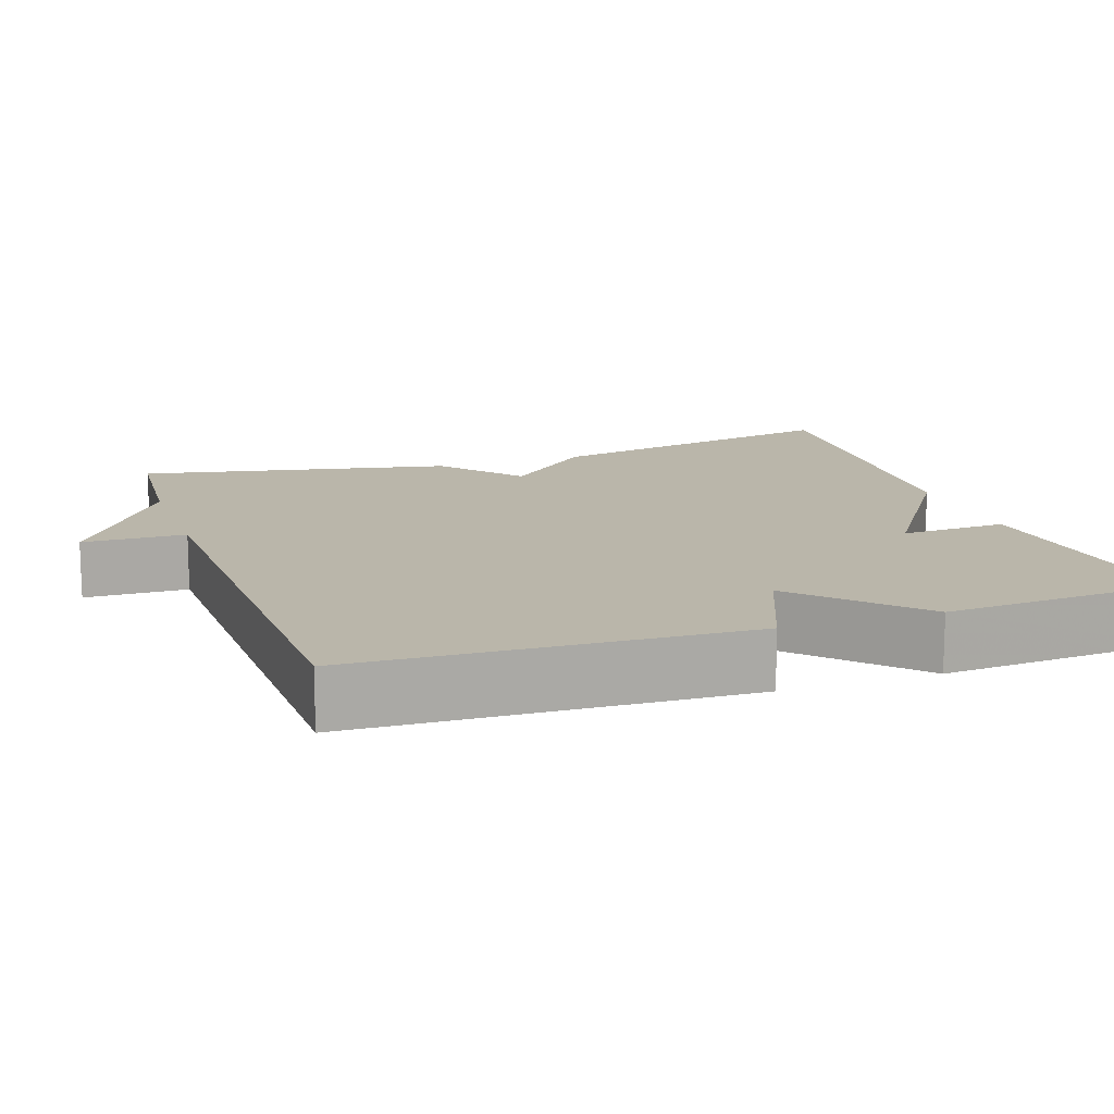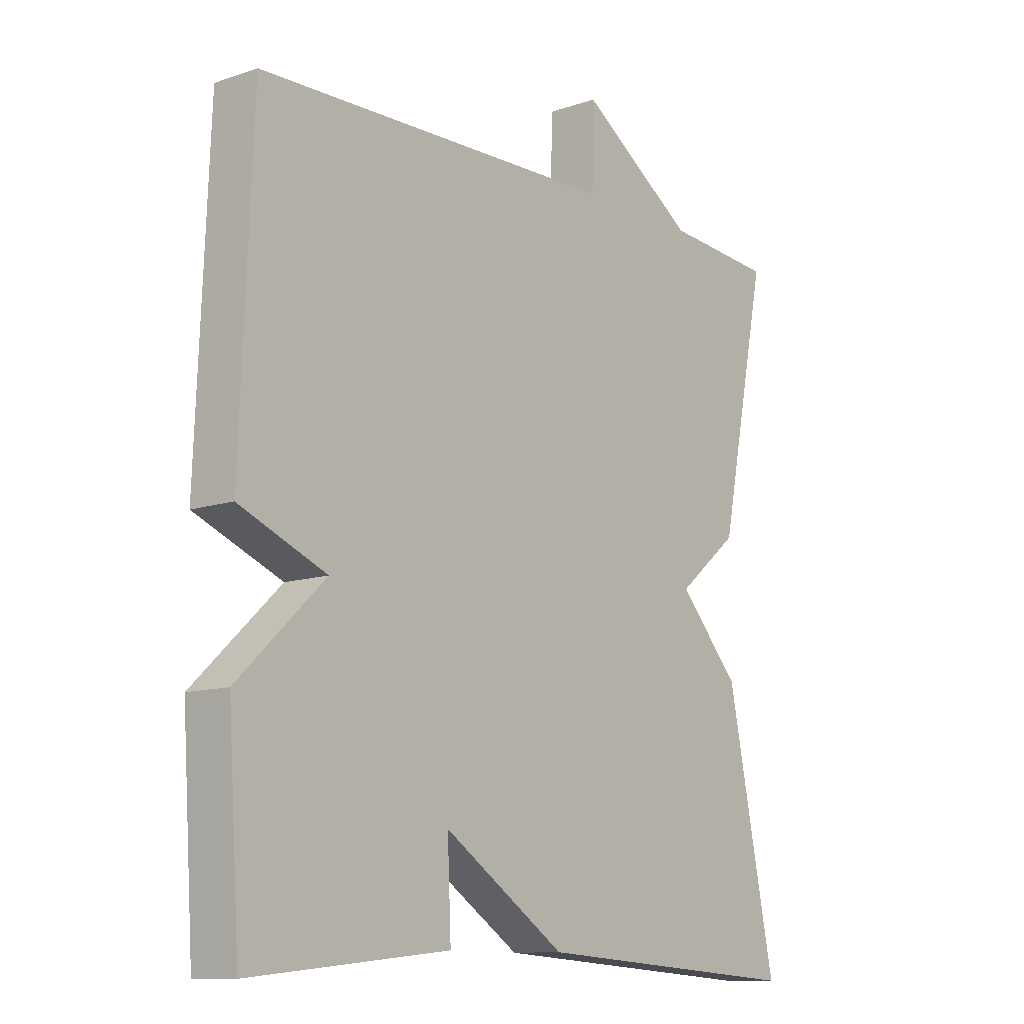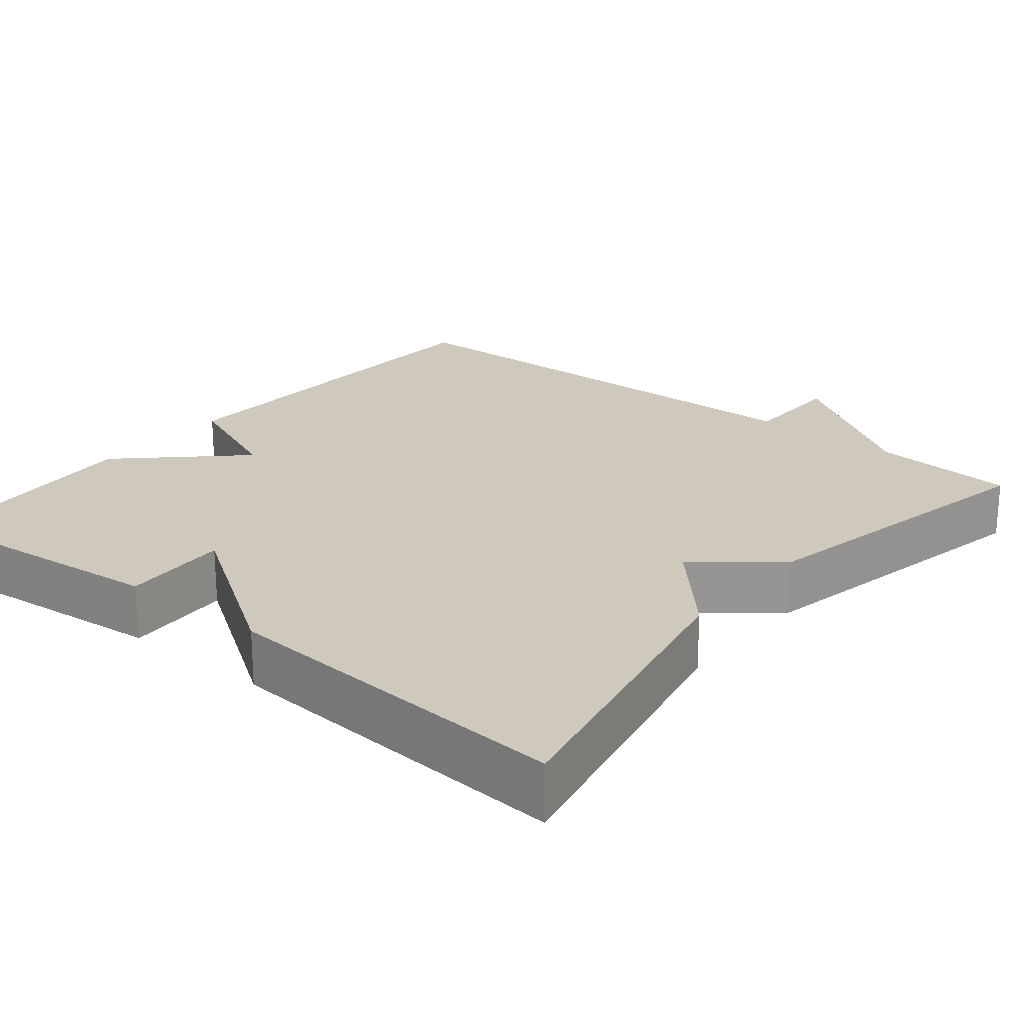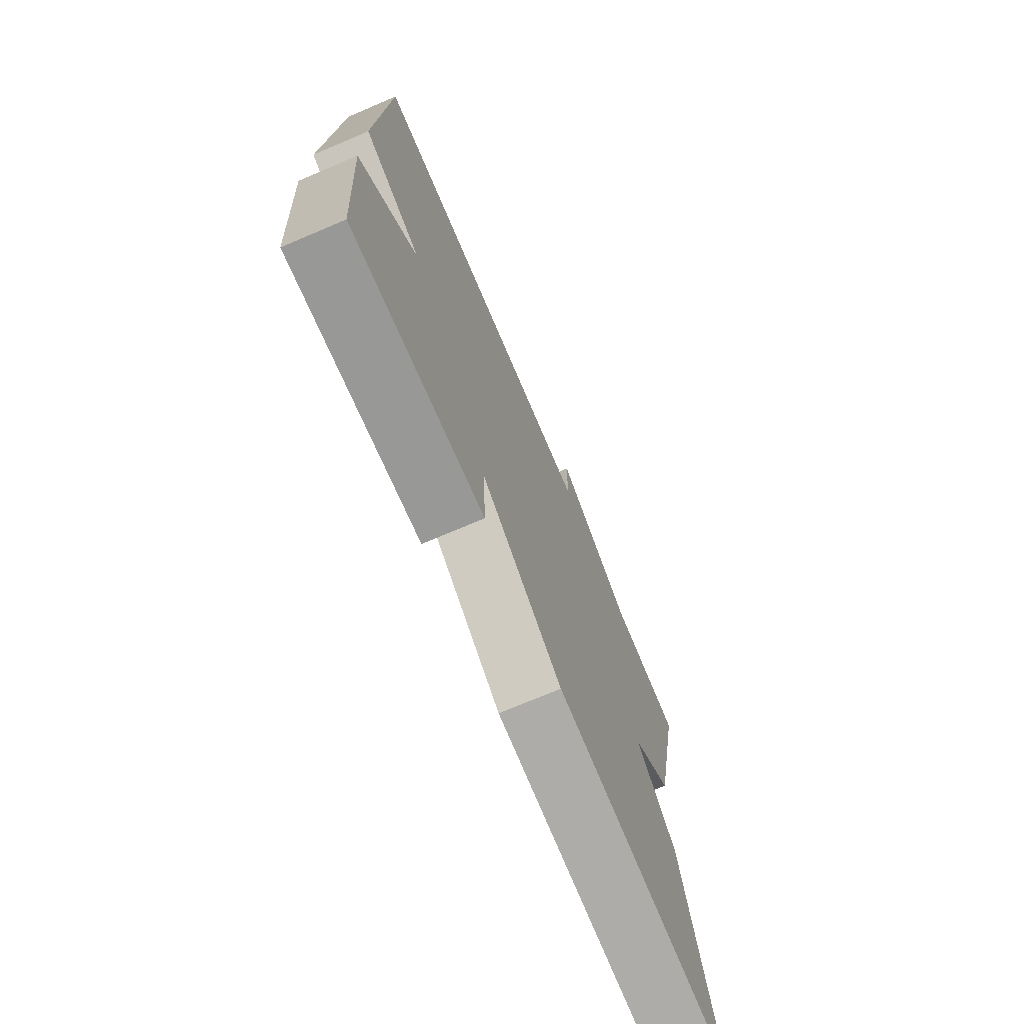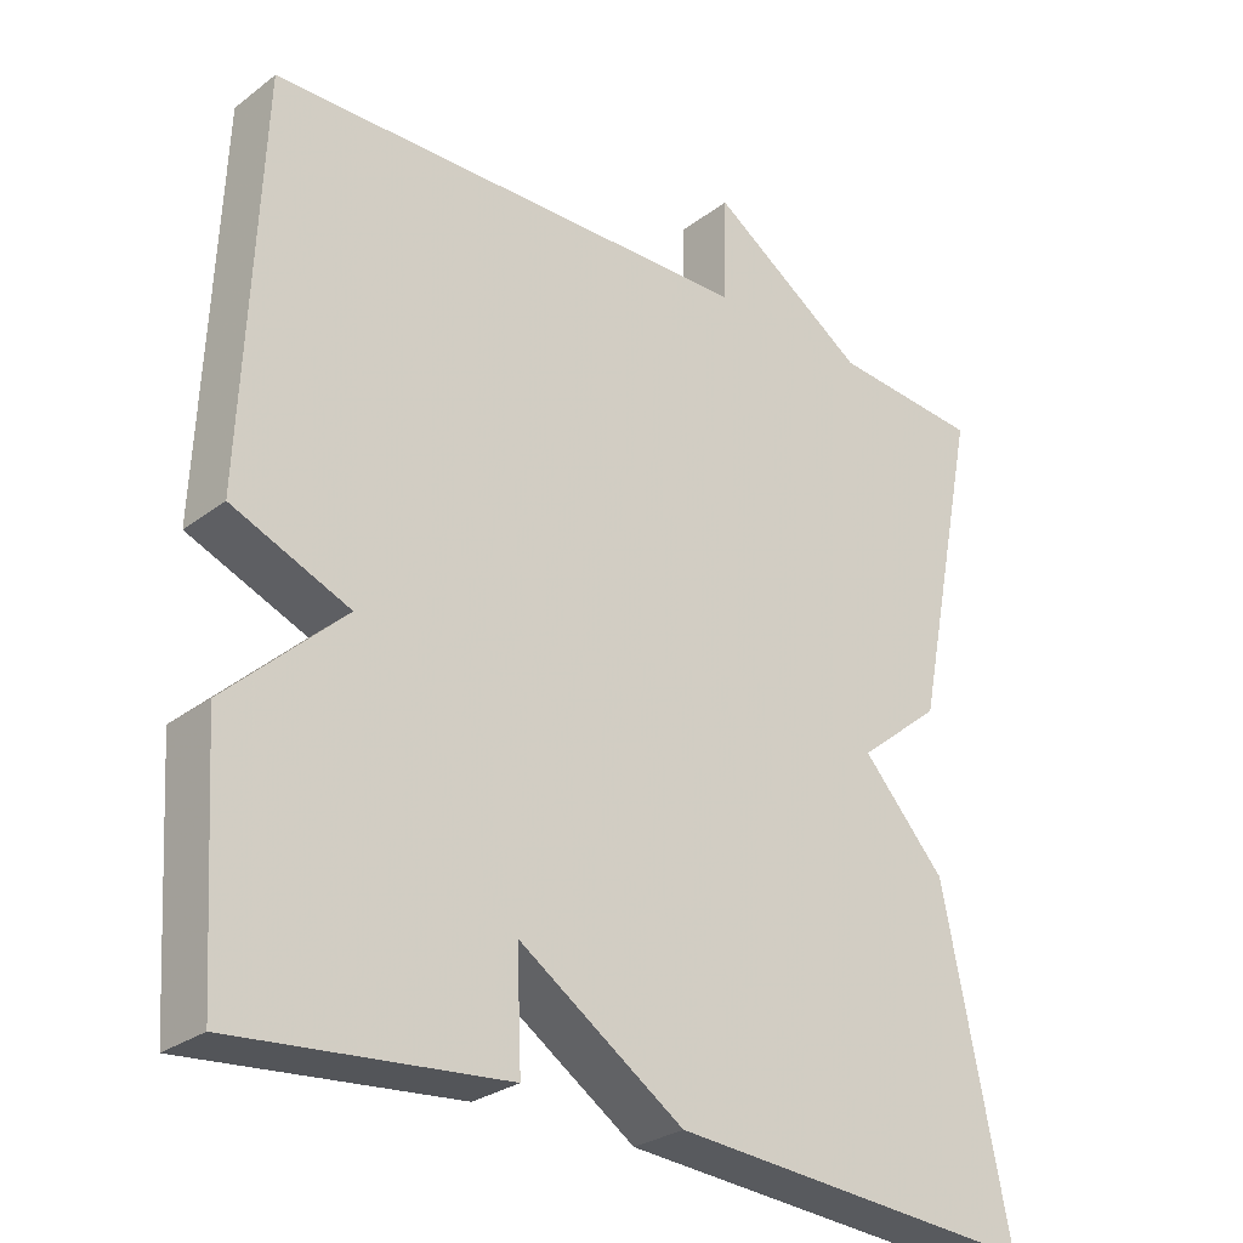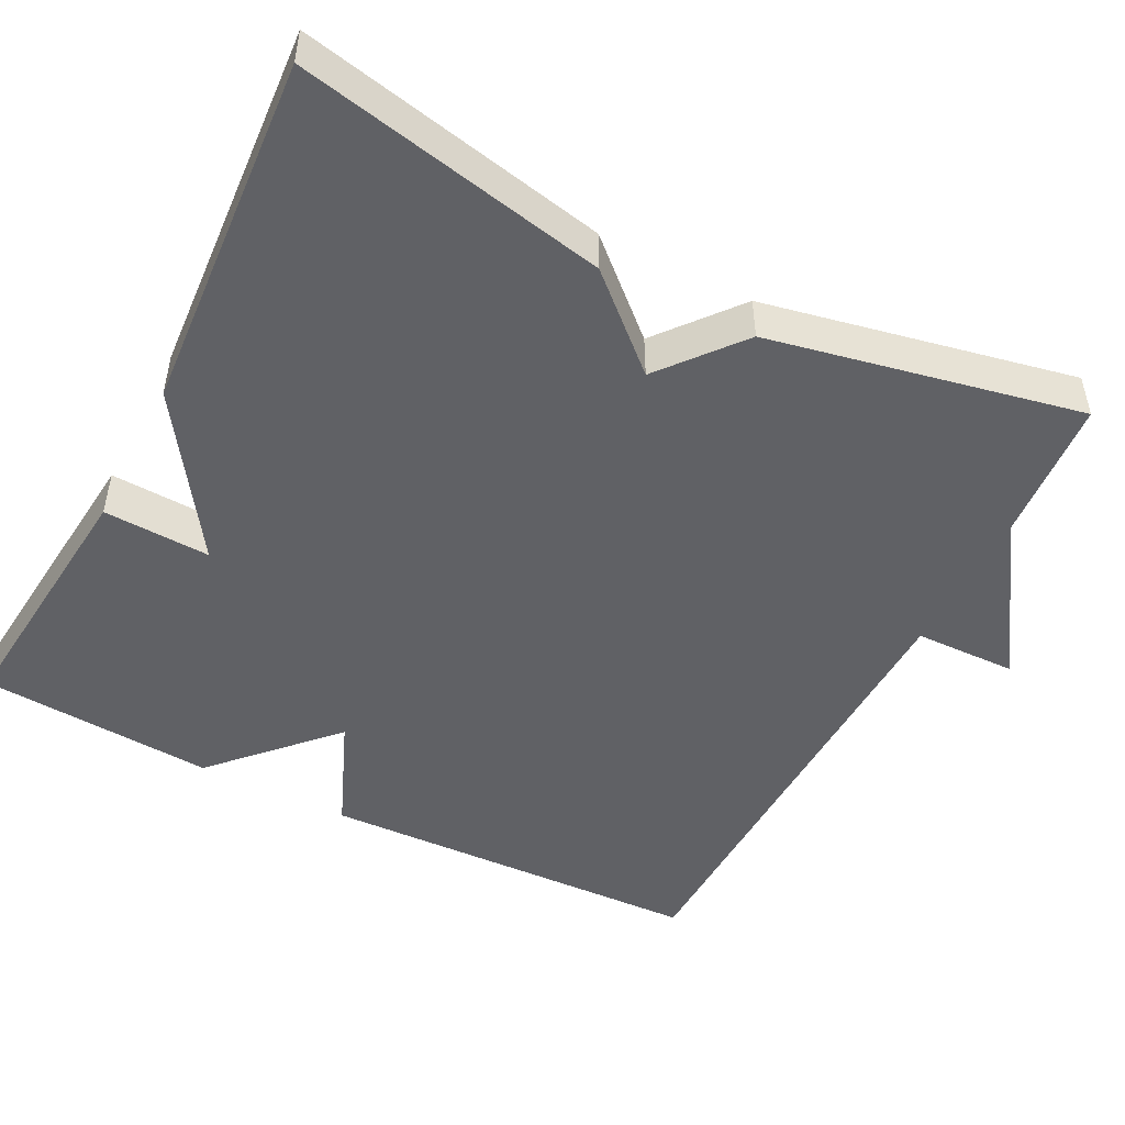
<metadata>
{"format":"obj","ext":"obj","renderer":"f3d","projection":"perspective","resolution":1024,"background":"white","views":[{"elev":13.8,"azim":71.0,"up":"+Y"},{"elev":-11.3,"azim":129.5,"up":"+Z"},{"elev":22.4,"azim":-140.9,"up":"+Y"},{"elev":-73.4,"azim":113.0,"up":"+Z"},{"elev":-28.2,"azim":138.4,"up":"+Z"},{"elev":-48.9,"azim":-117.2,"up":"+Y"}]}
</metadata>
<code>
v 0.5 0.07 0.5
v 0.52 0.07 0.002
v 0.373 0.07 -0.059
v 0.52 0.07 -0.198
v 0.5 0.07 -0.5
v 0.163 0.07 -0.467
v 0.169 0.07 -0.329
v -0.037 0.07 -0.467
v -0.5 0.07 -0.5
v -0.418 0.07 -0.101
v -0.314 0.07 0.014
v -0.418 0.07 0.099
v -0.5 0.07 0.5
v -0.314 0.07 0.515
v -0.117 0.07 0.647
v -0.114 0.07 0.515
v 0.5 0 0.5
v 0.52 0 0.002
v 0.373 0 -0.059
v 0.52 0 -0.198
v 0.5 0 -0.5
v 0.163 0 -0.467
v 0.169 0 -0.329
v -0.037 0 -0.467
v -0.5 0 -0.5
v -0.418 0 -0.101
v -0.314 0 0.014
v -0.418 0 0.099
v -0.5 0 0.5
v -0.314 0 0.515
v -0.117 0 0.647
v -0.114 0 0.515
f 14 15 16
f 1 2 3
f 16 1 3
f 14 16 3
f 13 14 3
f 12 13 3
f 11 12 3
f 10 11 3
f 9 10 3
f 8 9 3
f 7 8 3
f 5 6 7
f 4 5 7
f 3 4 7
f 32 31 30
f 19 18 17
f 19 17 32
f 19 32 30
f 19 30 29
f 19 29 28
f 19 28 27
f 19 27 26
f 19 26 25
f 19 25 24
f 19 24 23
f 23 22 21
f 23 21 20
f 23 20 19
f 1 17 18 2
f 2 18 19 3
f 3 19 20 4
f 4 20 21 5
f 5 21 22 6
f 6 22 23 7
f 7 23 24 8
f 8 24 25 9
f 9 25 26 10
f 10 26 27 11
f 11 27 28 12
f 12 28 29 13
f 13 29 30 14
f 14 30 31 15
f 15 31 32 16
f 16 32 17 1

</code>
